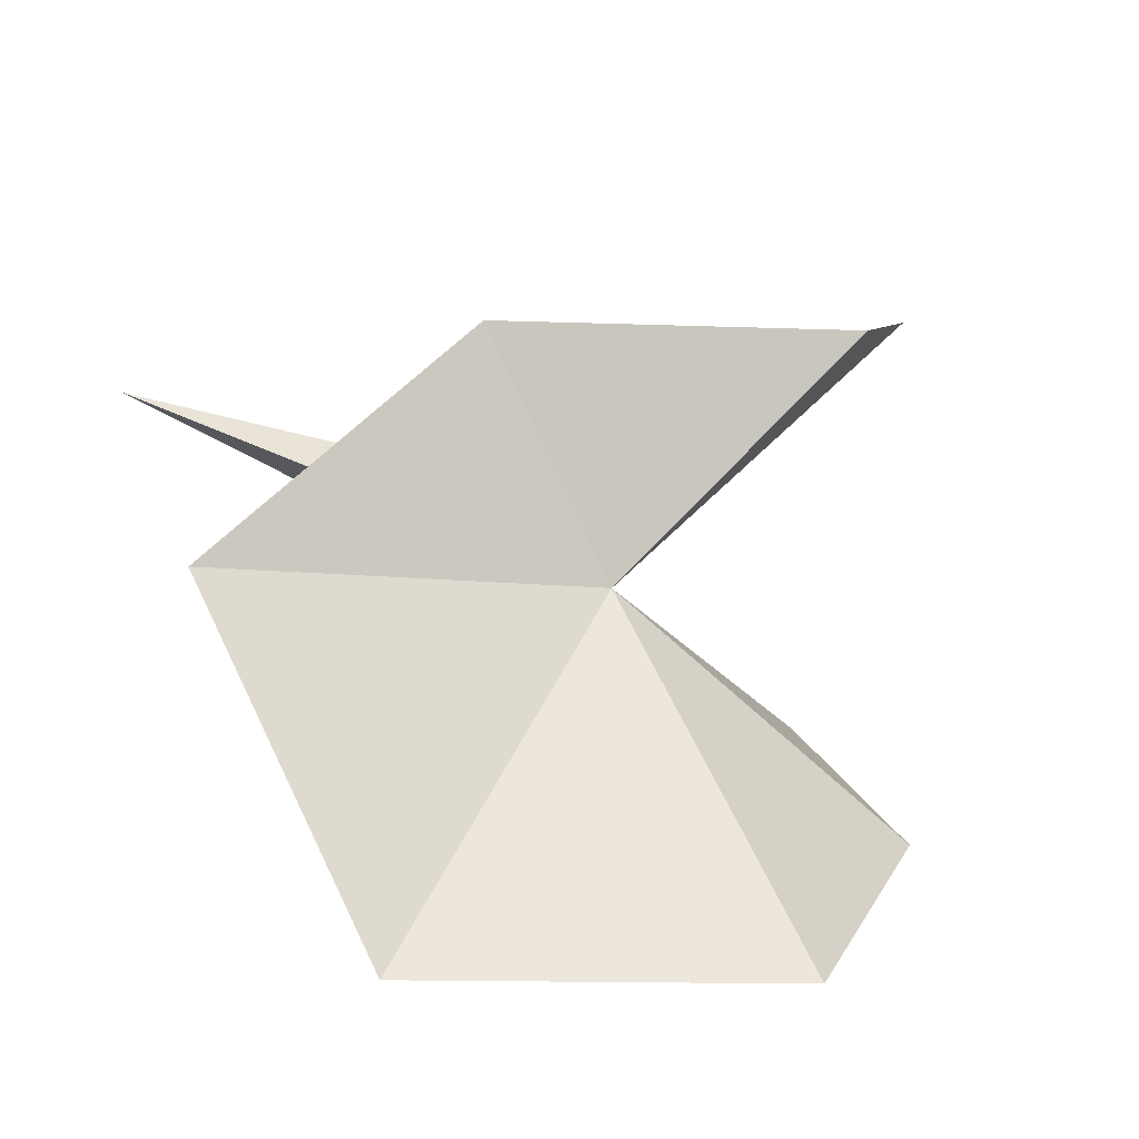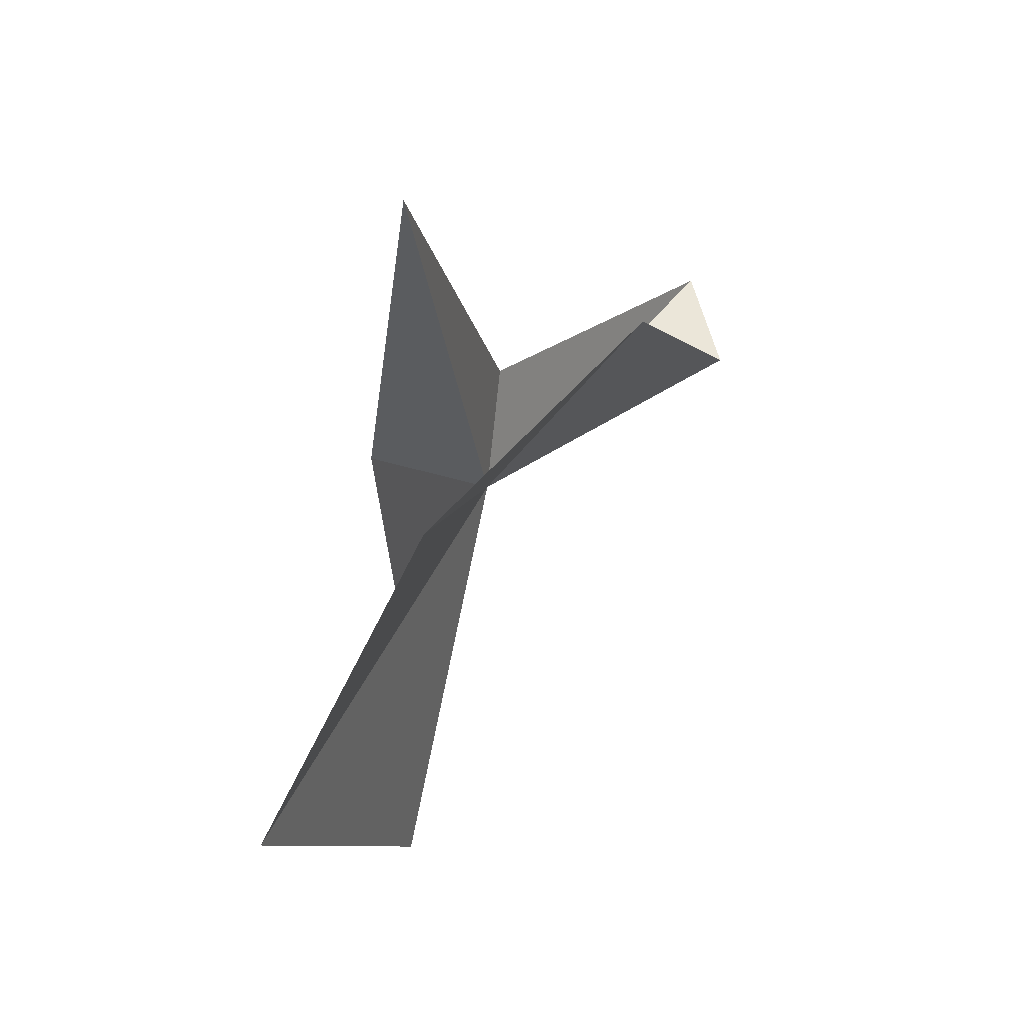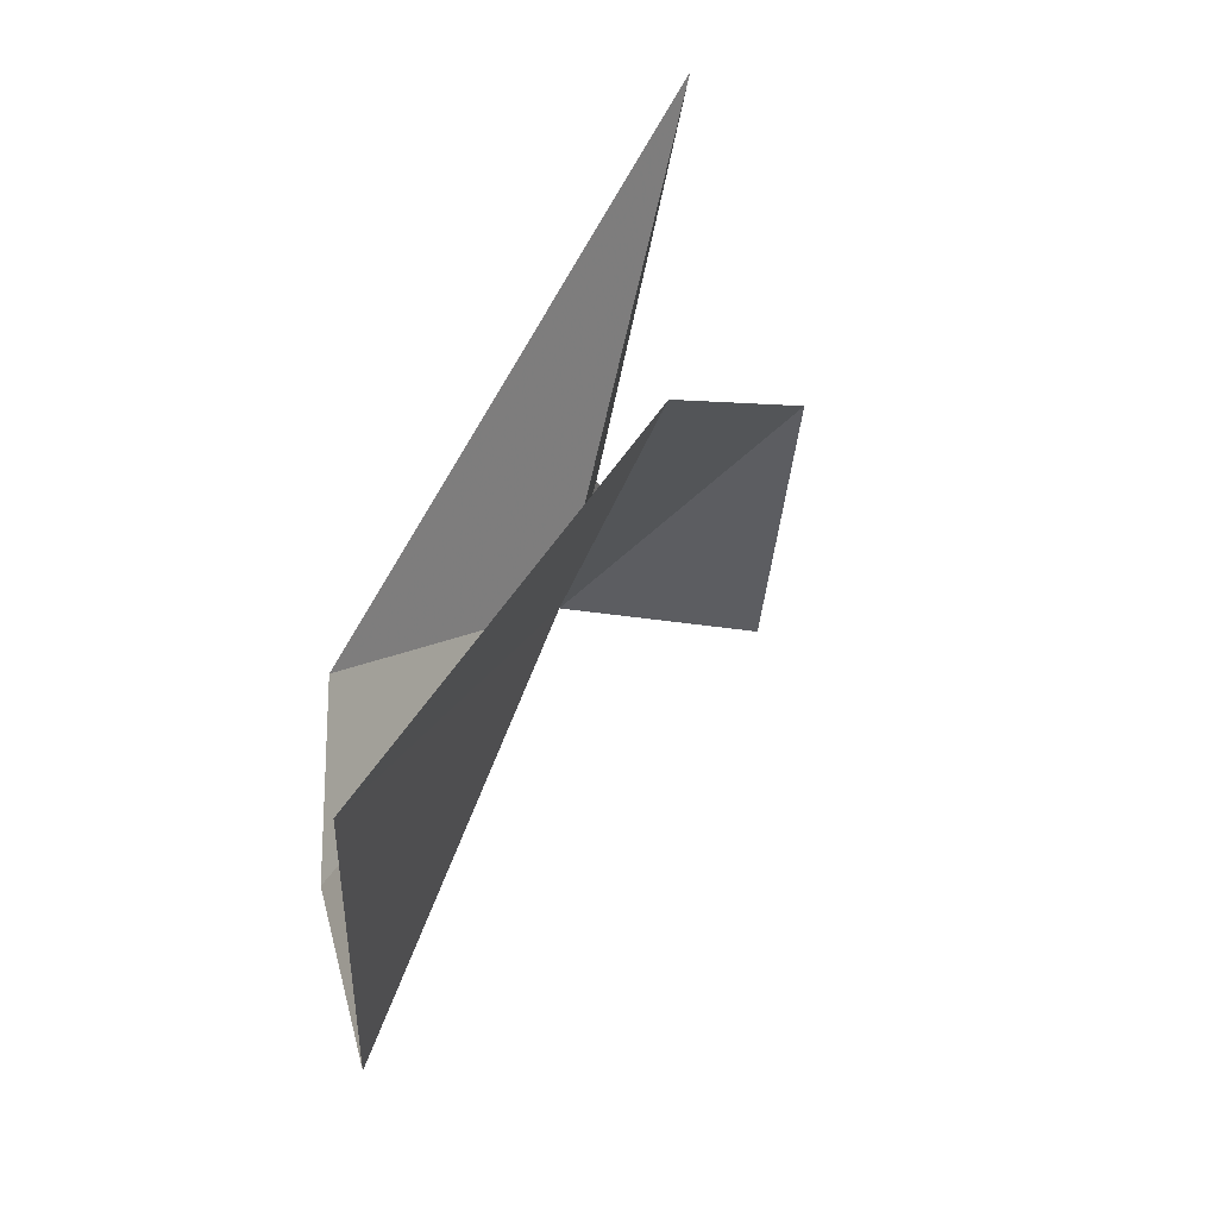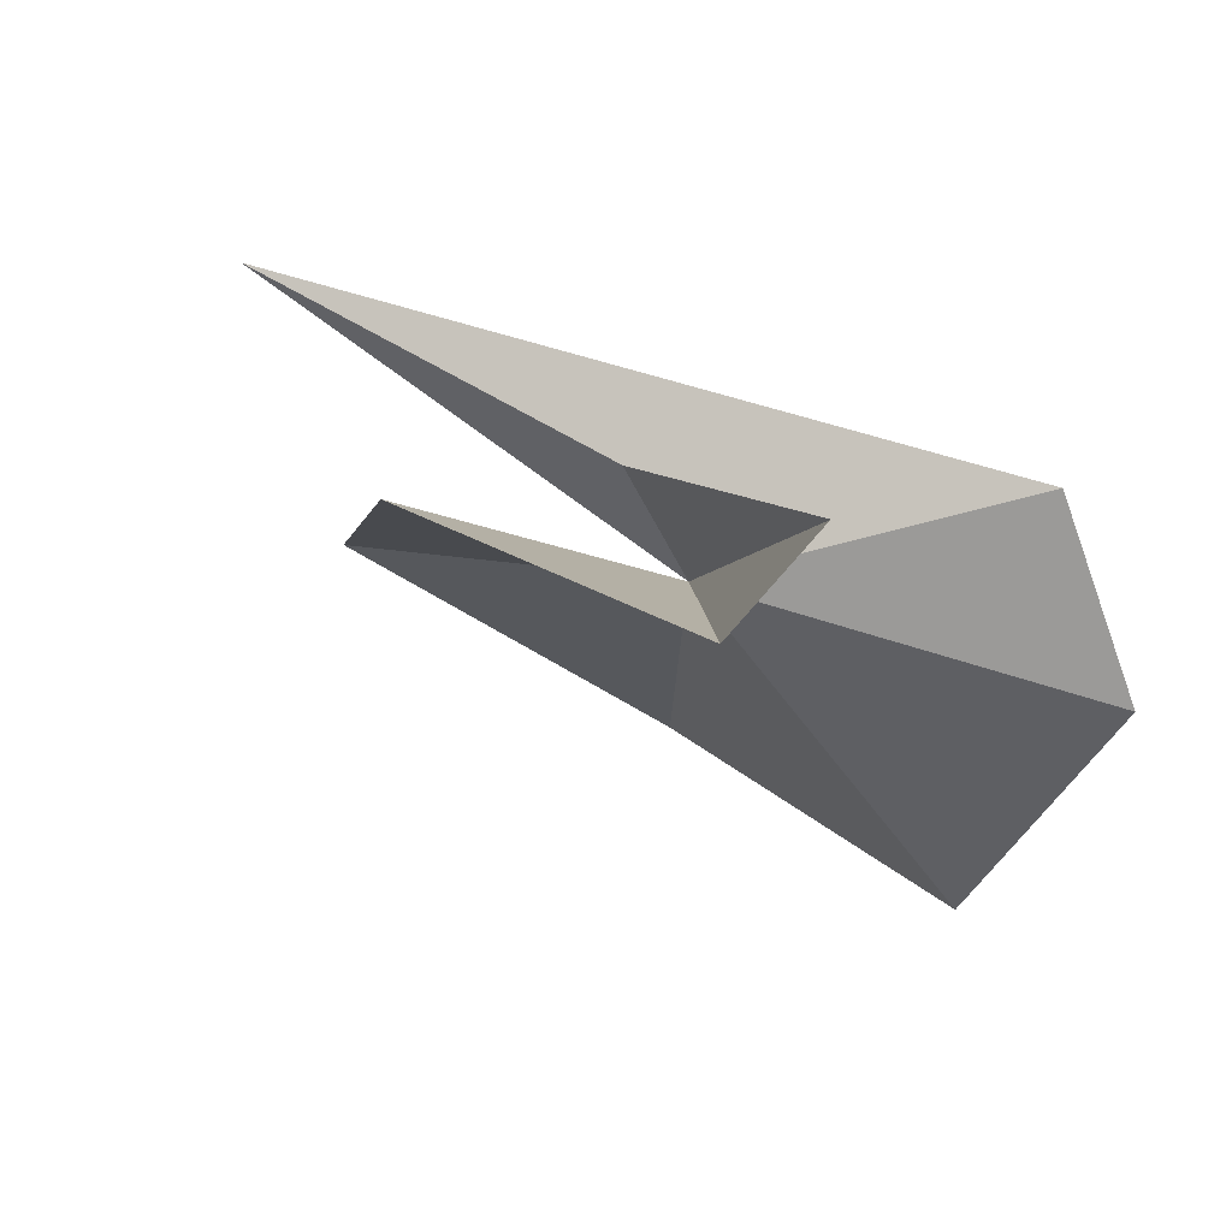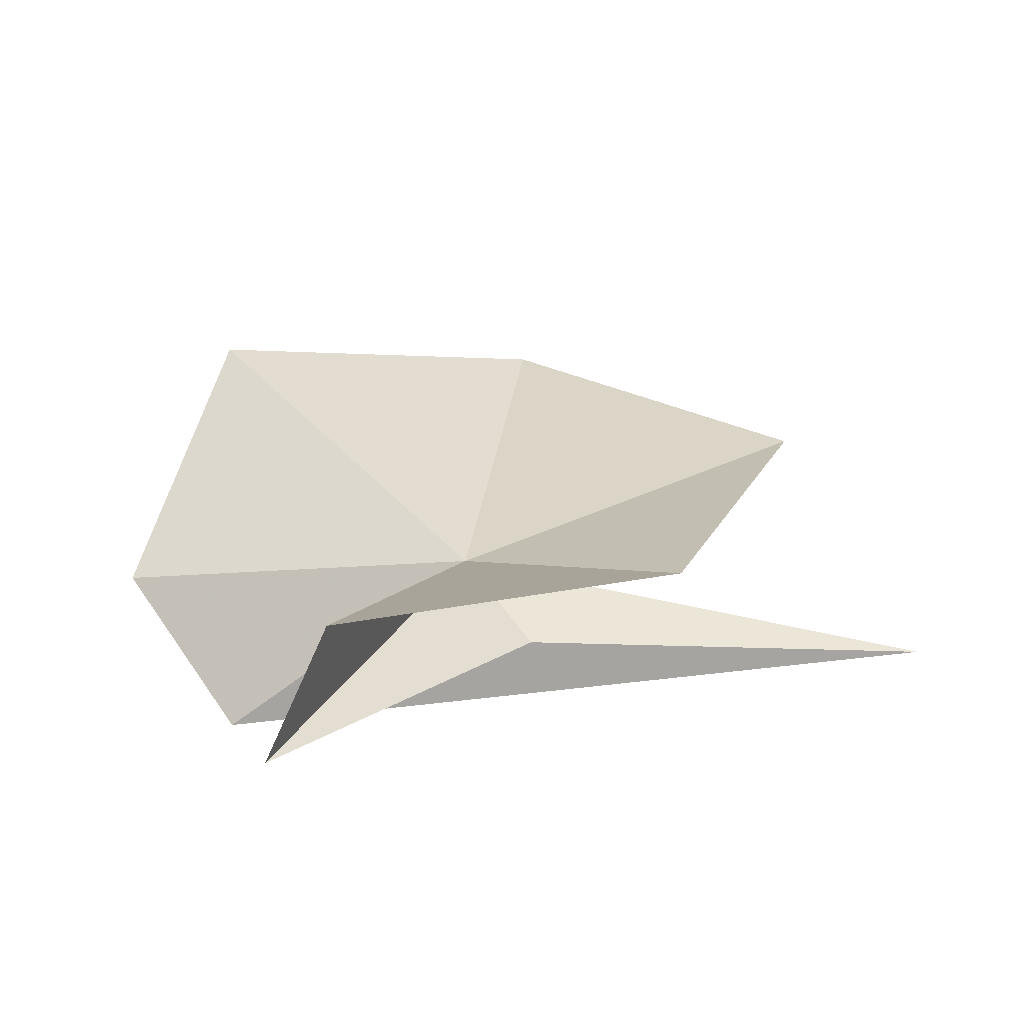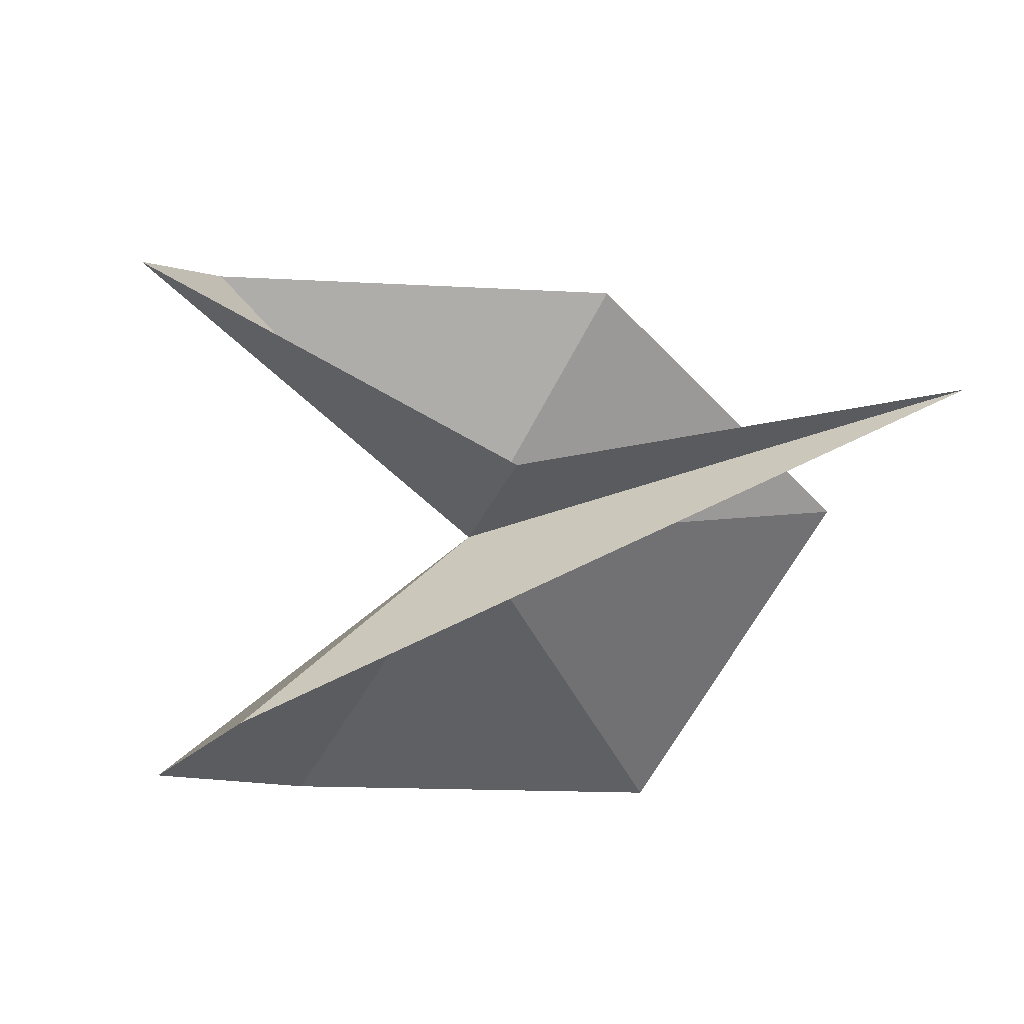
<metadata>
{"format":"obj","ext":"obj","renderer":"f3d","projection":"perspective","resolution":1024,"background":"white","views":[{"elev":-57.5,"azim":-25.9,"up":"+Y"},{"elev":-13.1,"azim":-91.8,"up":"+Y"},{"elev":-42.5,"azim":-112.4,"up":"+Y"},{"elev":39.3,"azim":26.3,"up":"+Y"},{"elev":61.6,"azim":172.4,"up":"+Z"},{"elev":68.2,"azim":158.5,"up":"+Y"}]}
</metadata>
<code>
v -36.2 -6.47 0.6441
v -36.26 -6.439 0.6834
v -36.22 -6.441 0.6472
v -36.15 -6.389 0.709
v -36.33 -6.434 0.6222
v -36.3 -6.507 0.6273
v -36.23 -6.572 0.5858
v -36.14 -6.565 0.6229
v -36.16 -6.421 0.7153
v -36.1 -6.491 0.6187
v -36.13 -6.443 0.6091
f 1 2 9
f 1 6 2
f 1 3 5
f 1 4 3
f 1 9 4
f 1 5 11
f 1 7 6
f 1 8 7
f 1 10 8
f 1 11 10

</code>
